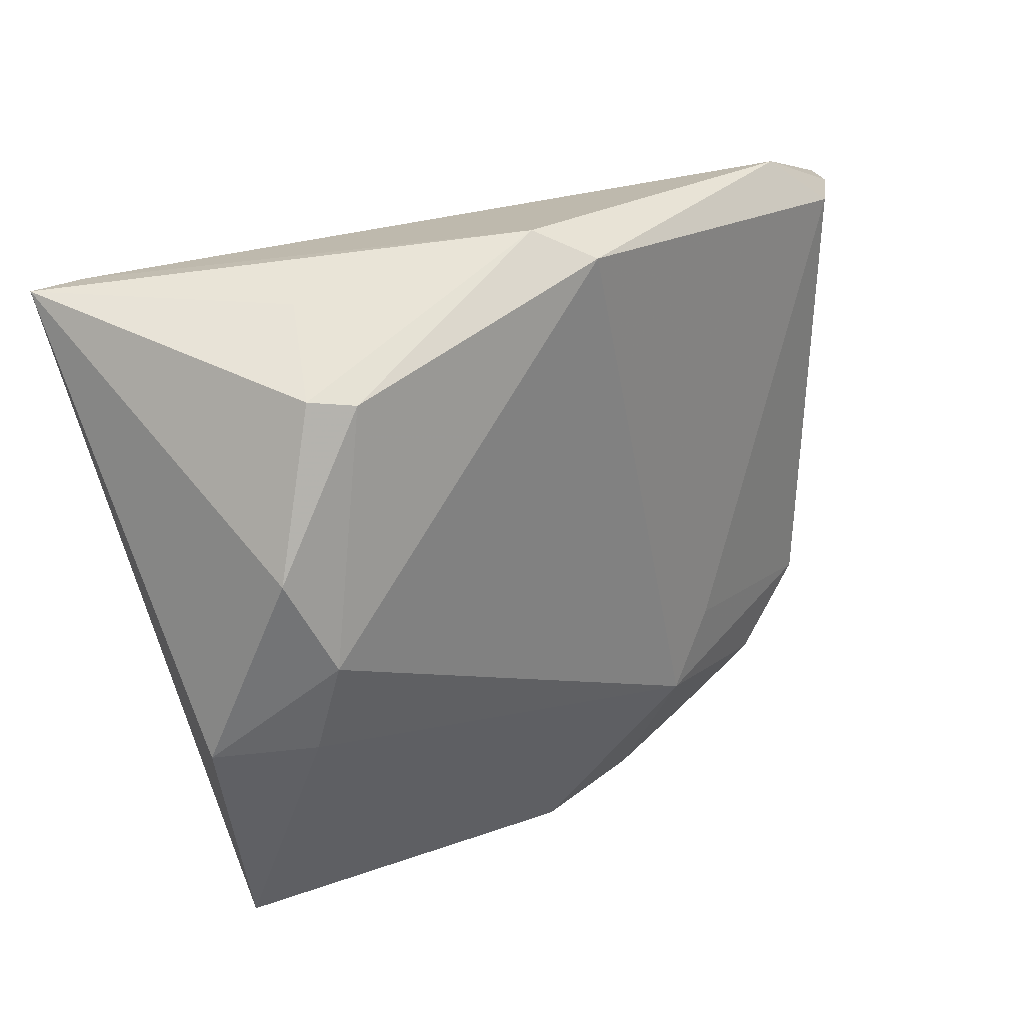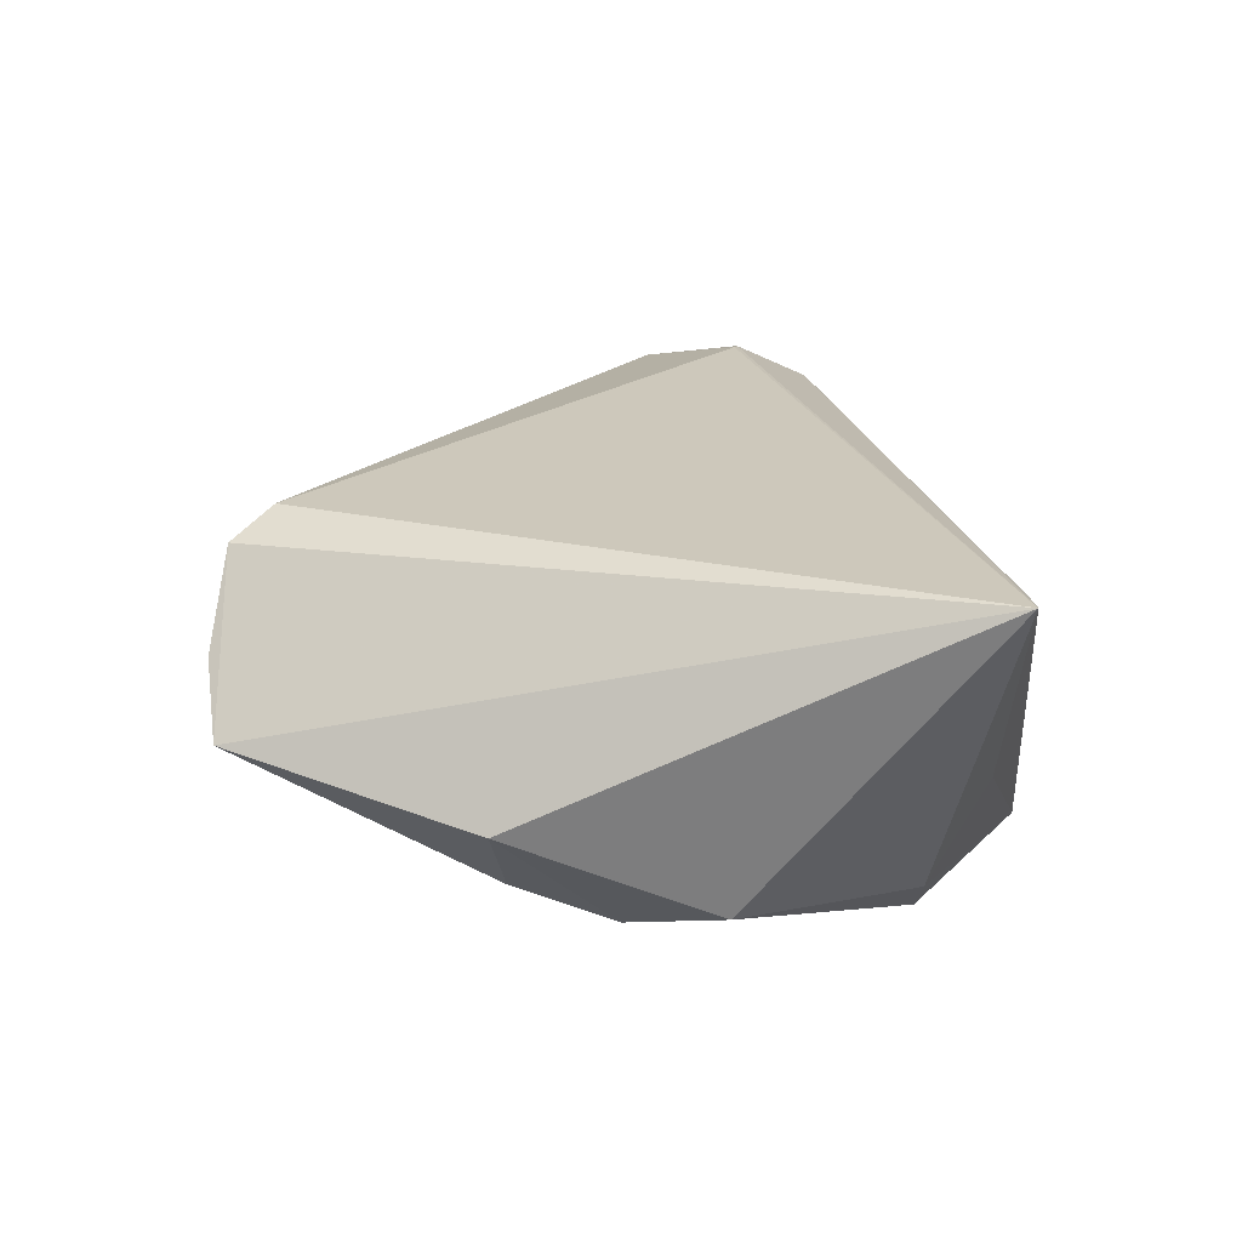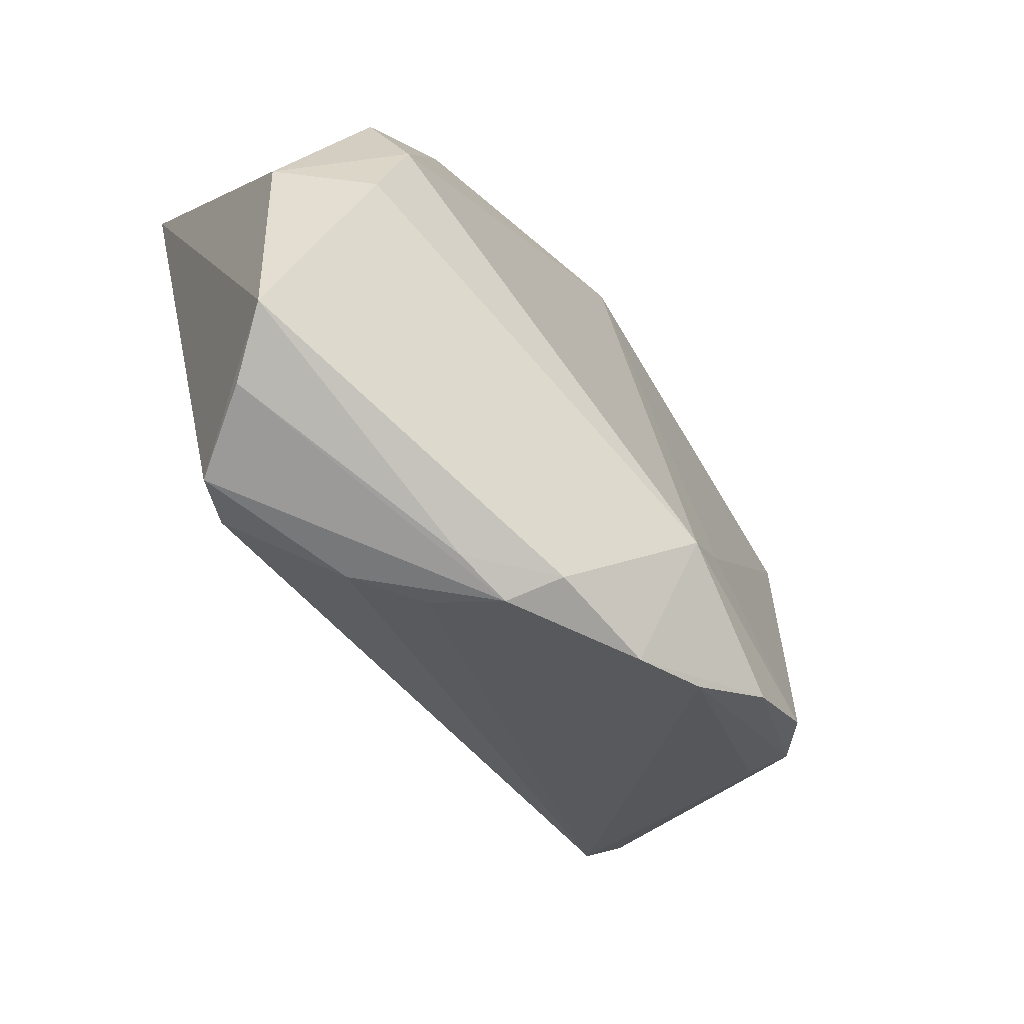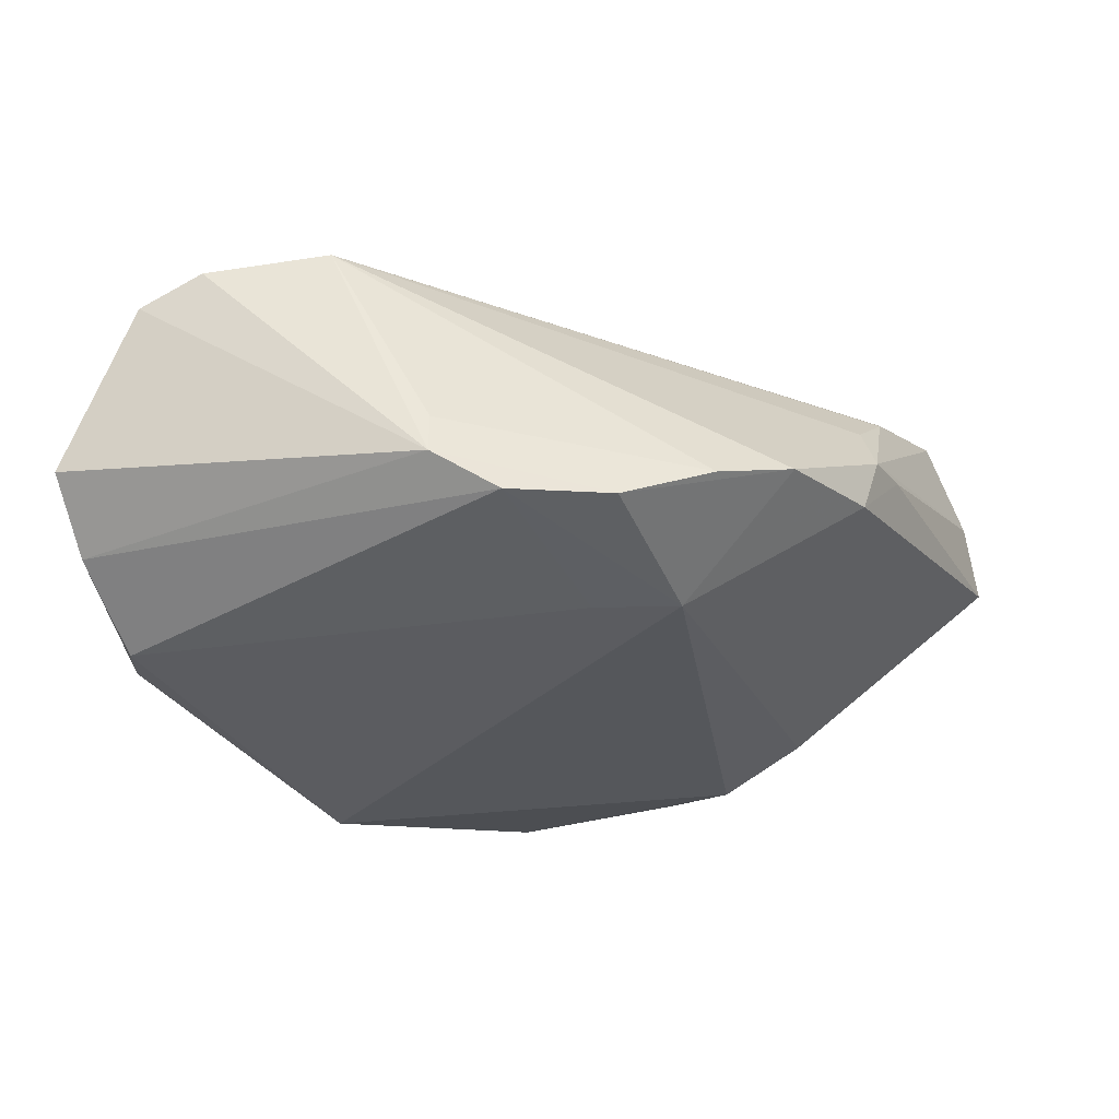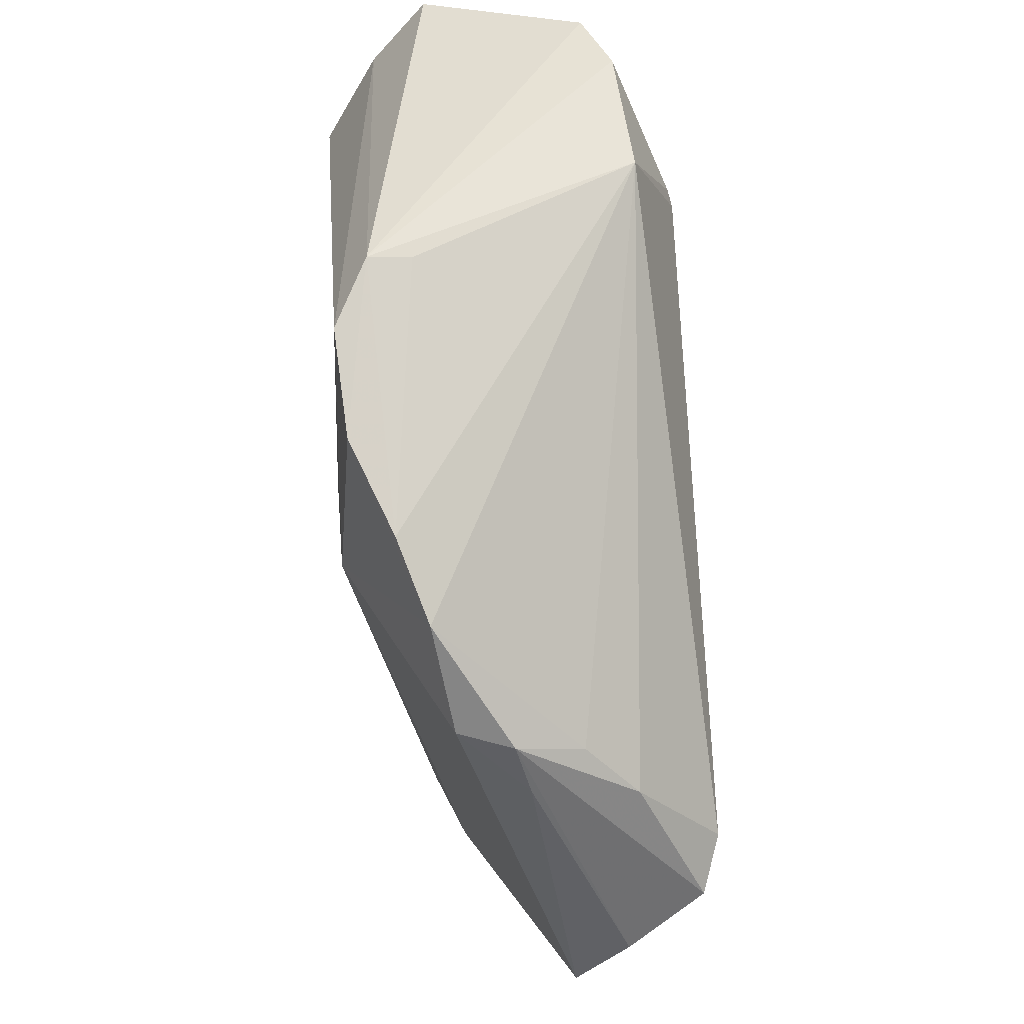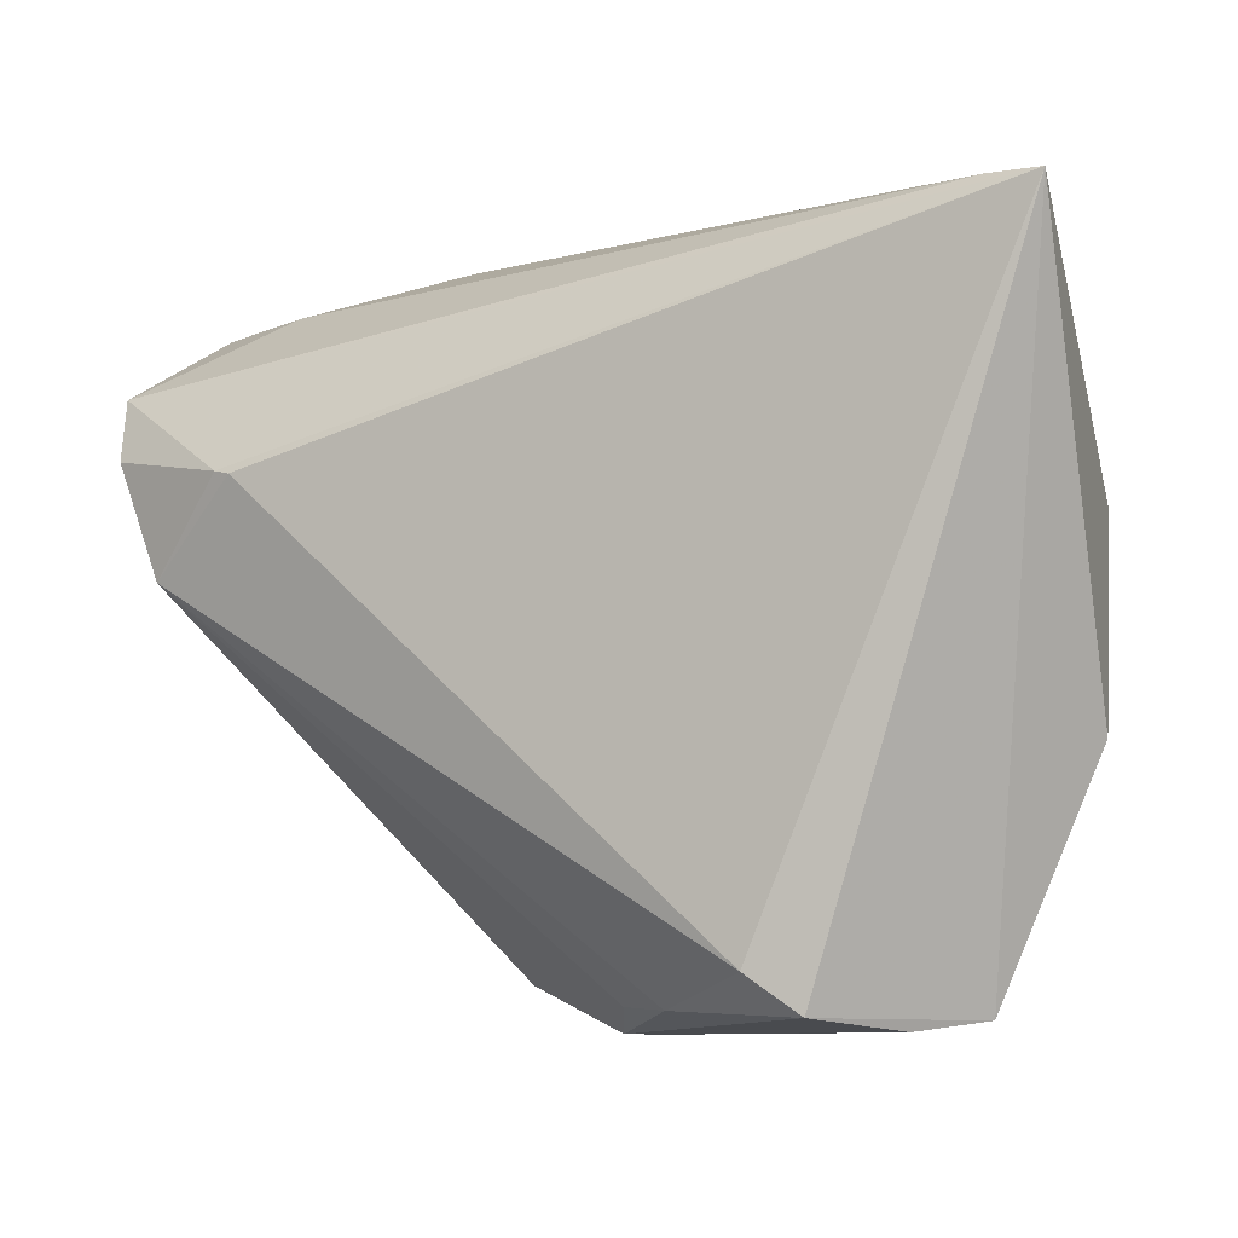
<metadata>
{"format":"obj","ext":"obj","renderer":"f3d","projection":"perspective","resolution":1024,"background":"white","views":[{"elev":22.6,"azim":131.8,"up":"+Y"},{"elev":21.9,"azim":88.9,"up":"+Z"},{"elev":-76.5,"azim":123.6,"up":"+Y"},{"elev":-31.9,"azim":-60.0,"up":"+Z"},{"elev":-53.2,"azim":-84.9,"up":"+Y"},{"elev":-5.2,"azim":26.6,"up":"+Y"}]}
</metadata>
<code>
v -0.0382 0.03162 -0.02177
v 0.008435 -0.04414 0.01228
v -0.04872 0.03093 -0.01463
v -0.04542 -0.01343 -0.008538
v 0.04993 0.03106 0.02105
v -0.002457 -0.04739 -0.000923
v 0.03231 -0.04566 0.009629
v -0.04827 -0.0009147 0.0168
v 0.0405 -0.005913 -0.01543
v -0.0385 0.009795 0.02063
v 0.03819 -0.04478 0.002872
v 0.01221 0.03728 -0.01788
v 0.04371 0.0314 0.01965
v 0.007793 0.03425 -0.02356
v -0.03052 0.03728 -0.01883
v -0.04104 -0.01989 -0.01745
v 0.03384 0.0309 -0.003206
v 0.04791 -0.01837 -0.002394
v -0.03283 -0.02937 -0.0165
v 0.004328 -0.04717 0.0002692
v -0.0546 0.01251 0.01507
v -0.004018 -0.04598 -0.007372
v -0.01882 -0.01825 -0.02014
v -0.0415 0.0295 0.0005326
v 0.04545 0.004547 -0.01252
v -0.0136 -0.02699 -0.01984
v -0.04618 -0.01385 -0.01351
v 0.03688 0.02327 -0.01569
v 0.04042 0.02363 -0.01181
v 0.001215 -0.04421 0.006595
v -0.0561 0.02961 -0.007479
v 0.02022 -0.03991 0.02105
v -0.02507 -0.03735 -0.01187
v -0.03649 0.009342 0.02105
v 0.02561 -0.04404 0.01889
v -0.05635 0.01988 0.01165
v 0.04009 -0.01697 -0.01135
v -0.01708 -0.04315 -0.008807
f 18 5 11
f 31 36 24
f 34 32 5
f 8 32 34
f 28 9 14
f 14 9 26
f 27 36 31
f 27 21 36
f 8 21 27
f 26 16 23
f 23 16 1
f 23 14 26
f 1 14 23
f 29 17 5
f 26 9 37
f 37 18 11
f 37 9 18
f 13 36 5
f 13 24 36
f 10 21 8
f 8 34 10
f 36 21 10
f 5 36 10
f 10 34 5
f 15 14 1
f 24 13 15
f 31 24 15
f 33 38 8
f 18 9 25
f 25 29 5
f 25 9 28
f 28 29 25
f 5 18 25
f 3 15 1
f 31 15 3
f 1 16 3
f 3 27 31
f 16 27 3
f 14 15 12
f 5 17 12
f 12 13 5
f 12 15 13
f 17 29 12
f 28 14 12
f 12 29 28
f 8 38 30
f 38 6 30
f 35 6 7
f 5 32 35
f 11 5 35
f 35 7 11
f 22 6 38
f 22 38 26
f 22 37 11
f 26 37 22
f 11 7 20
f 7 6 20
f 20 22 11
f 6 22 20
f 8 27 4
f 4 33 8
f 27 33 4
f 19 27 16
f 19 33 27
f 19 16 26
f 26 38 19
f 38 33 19
f 2 35 32
f 2 32 8
f 8 30 2
f 2 30 6
f 6 35 2

</code>
